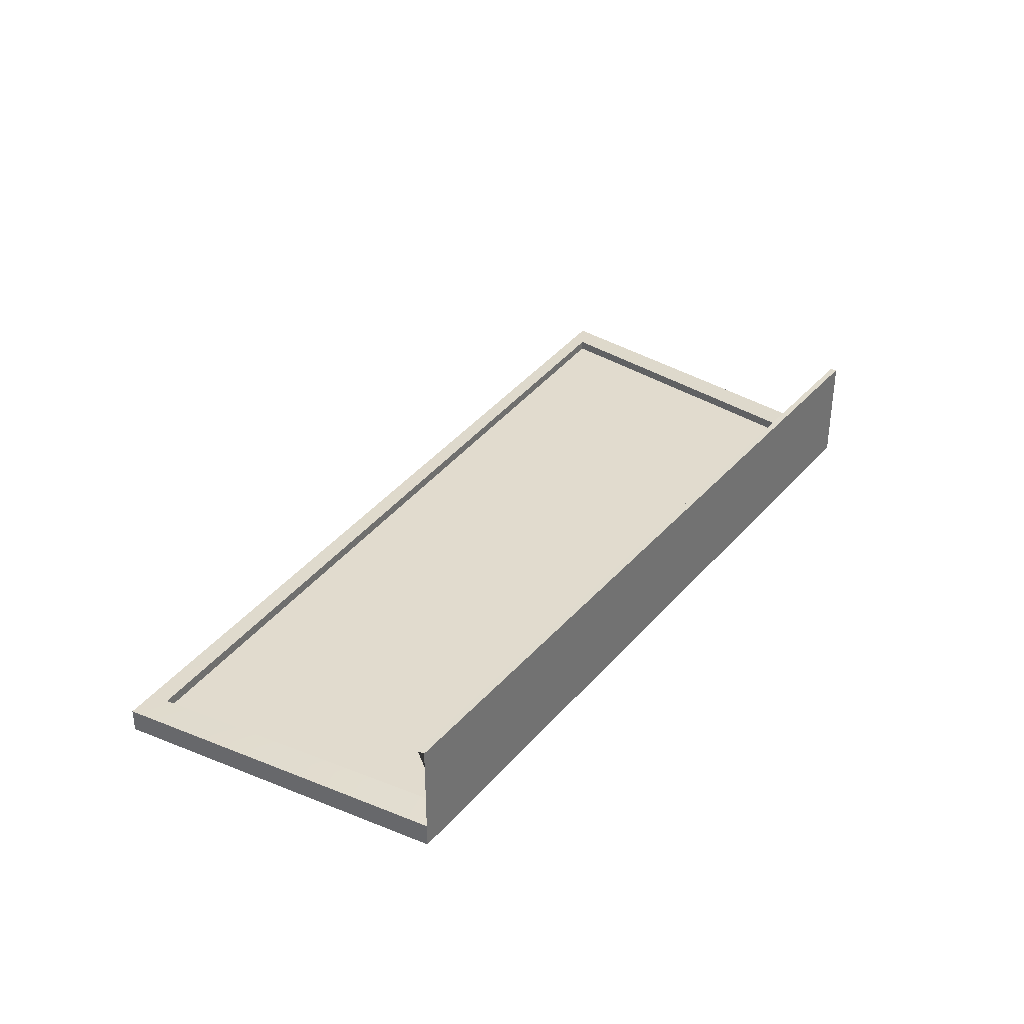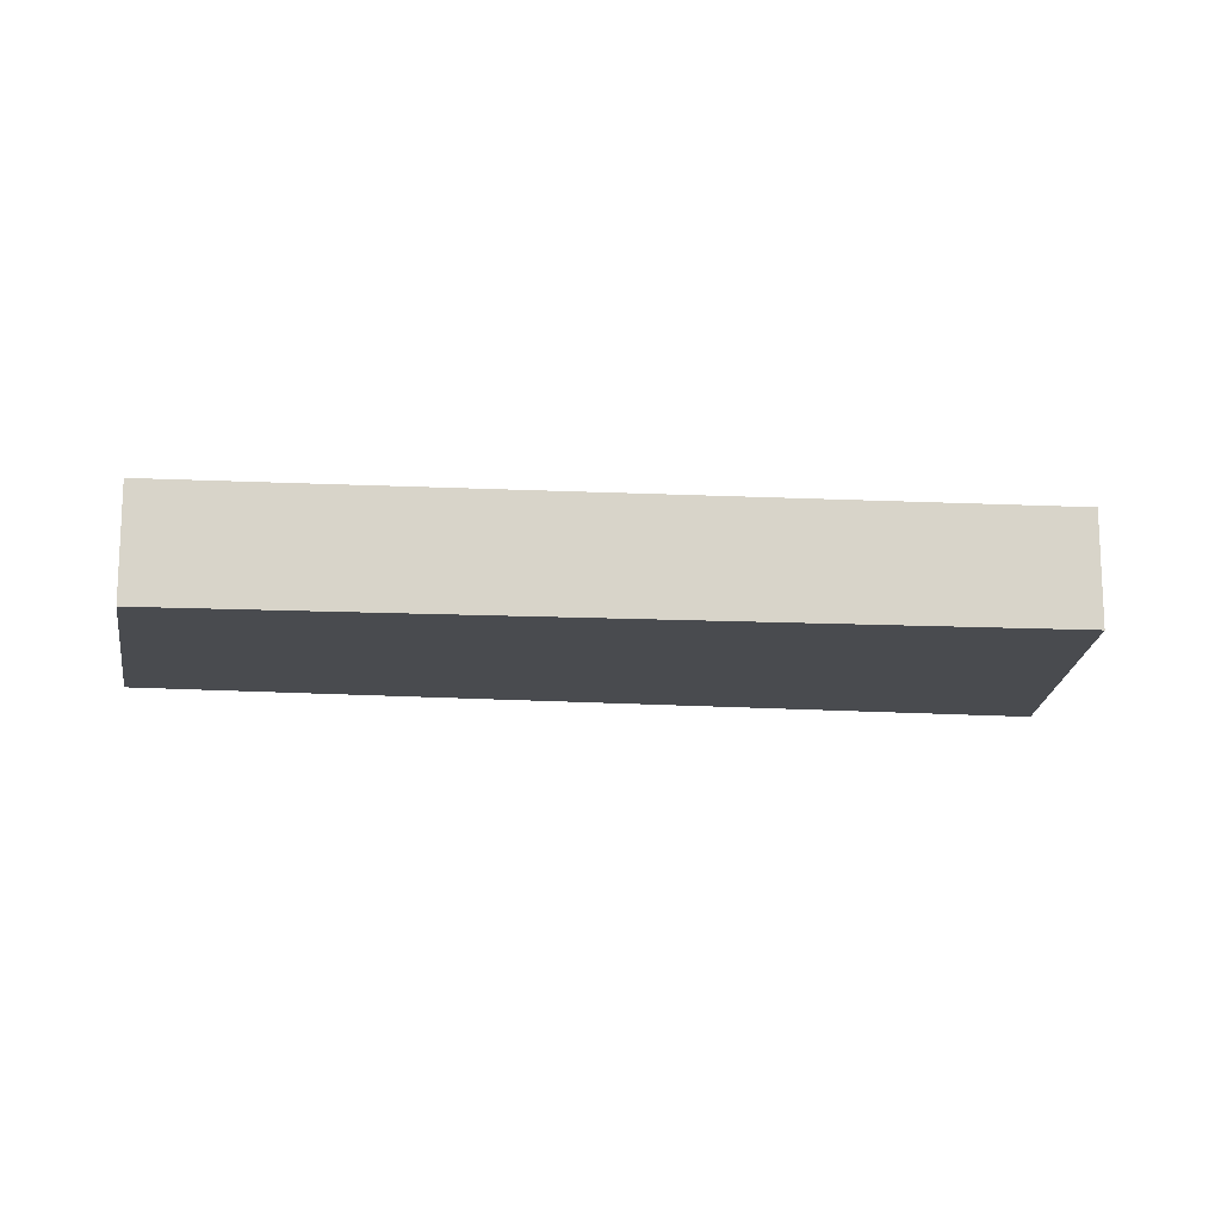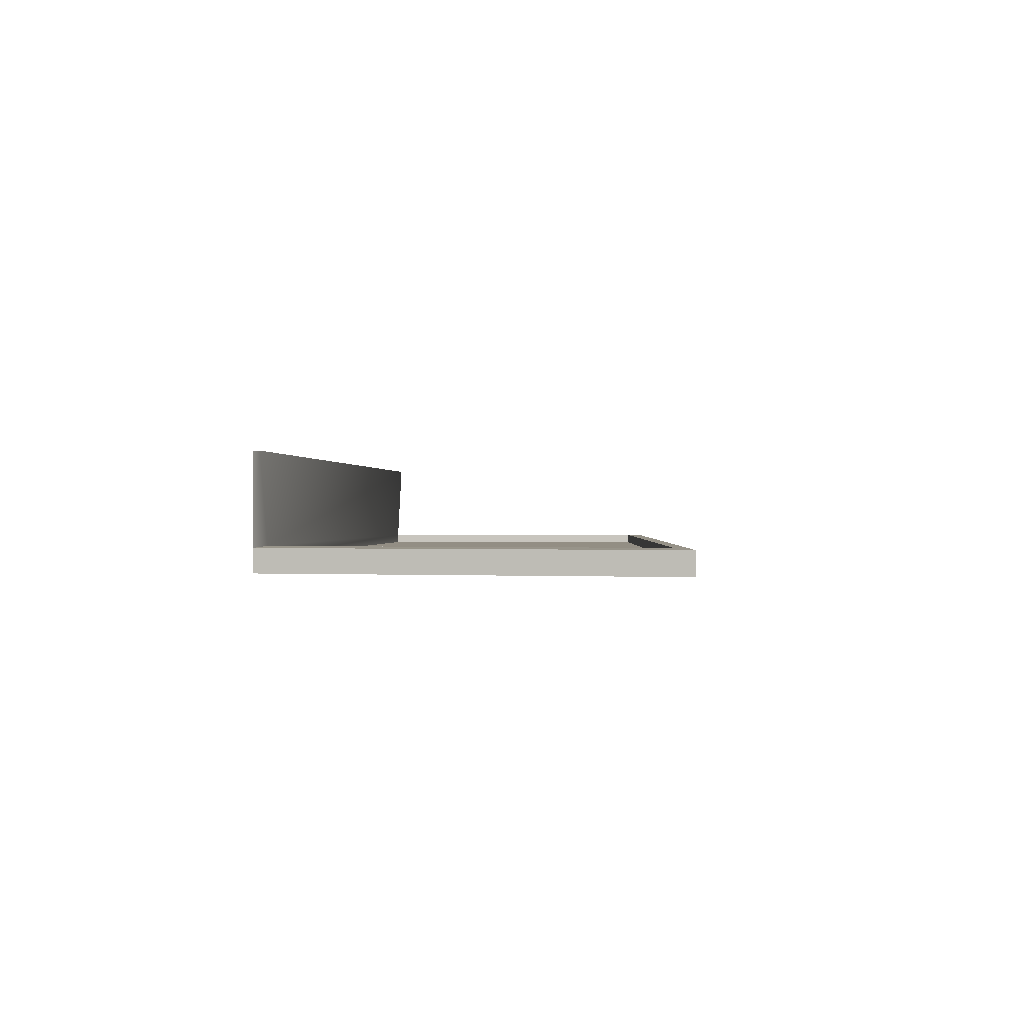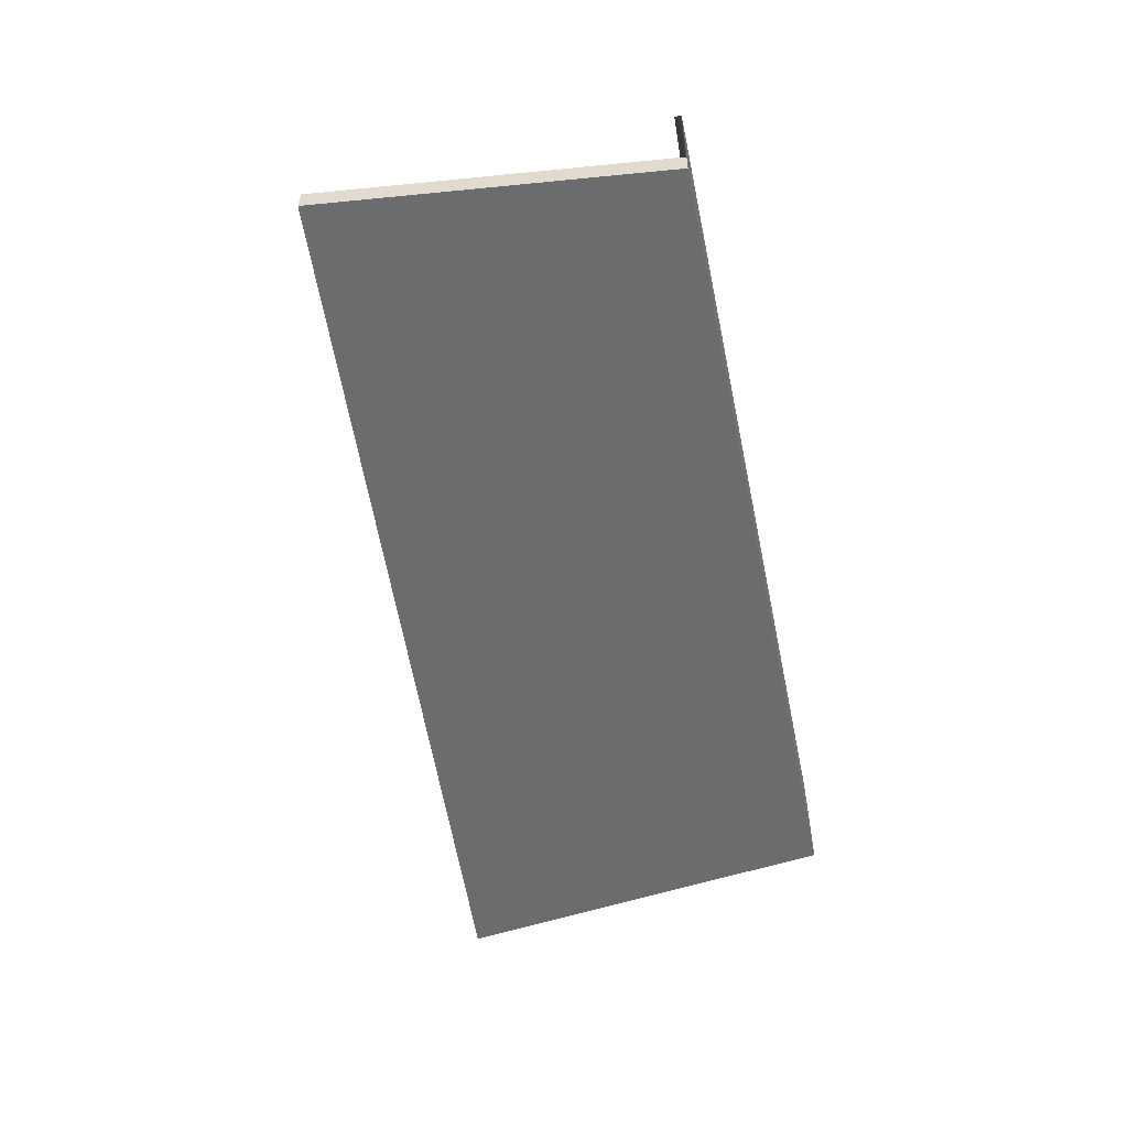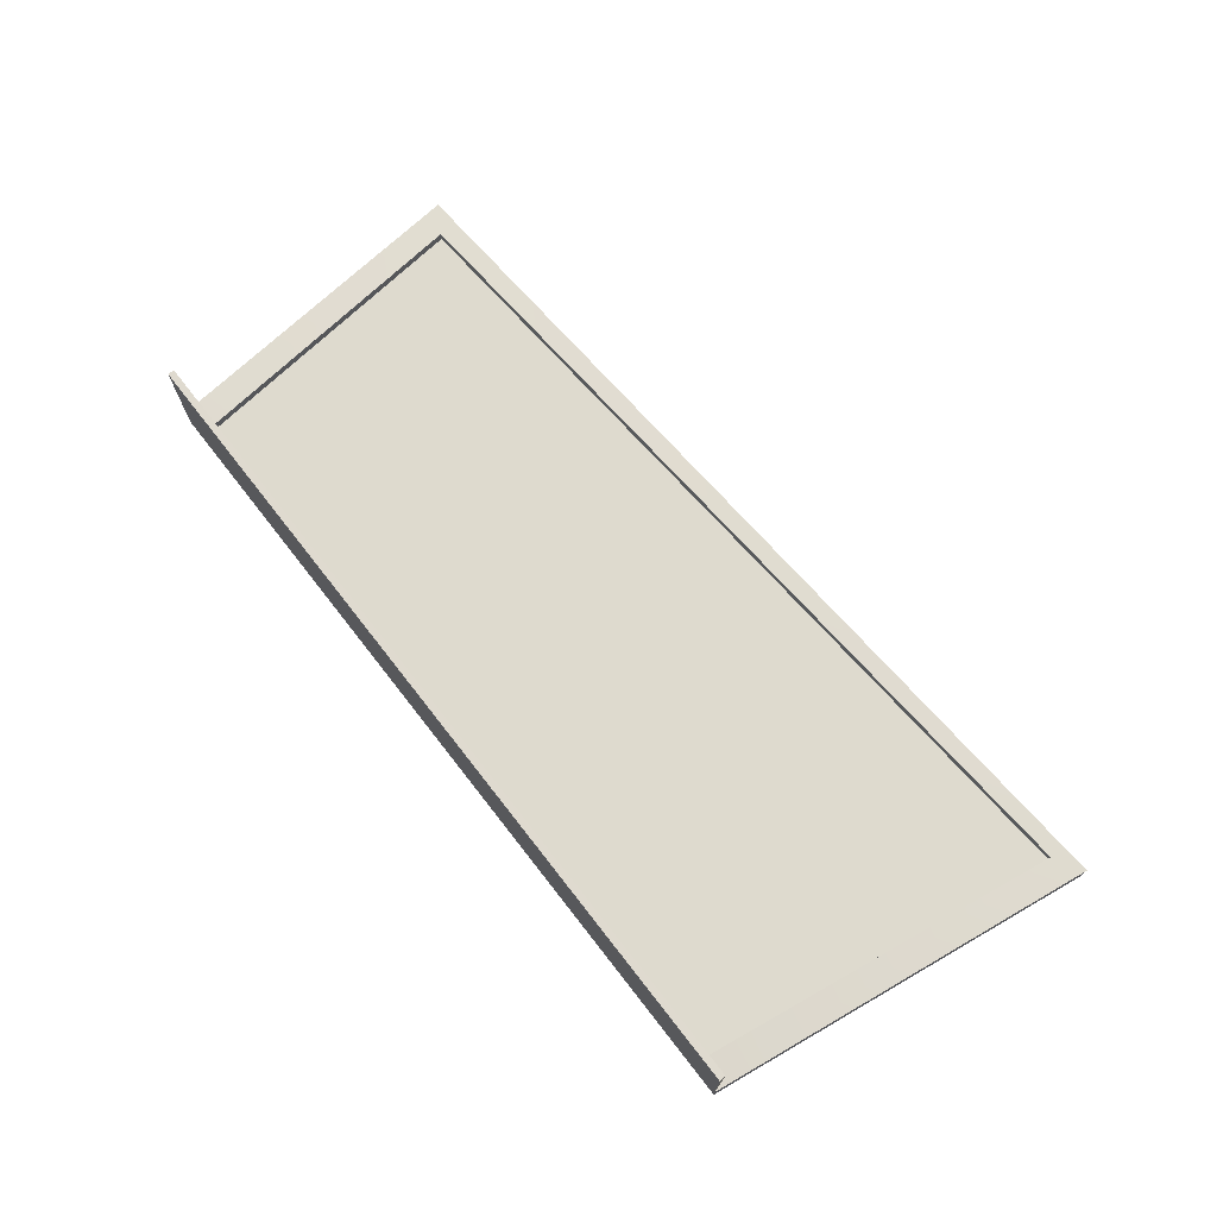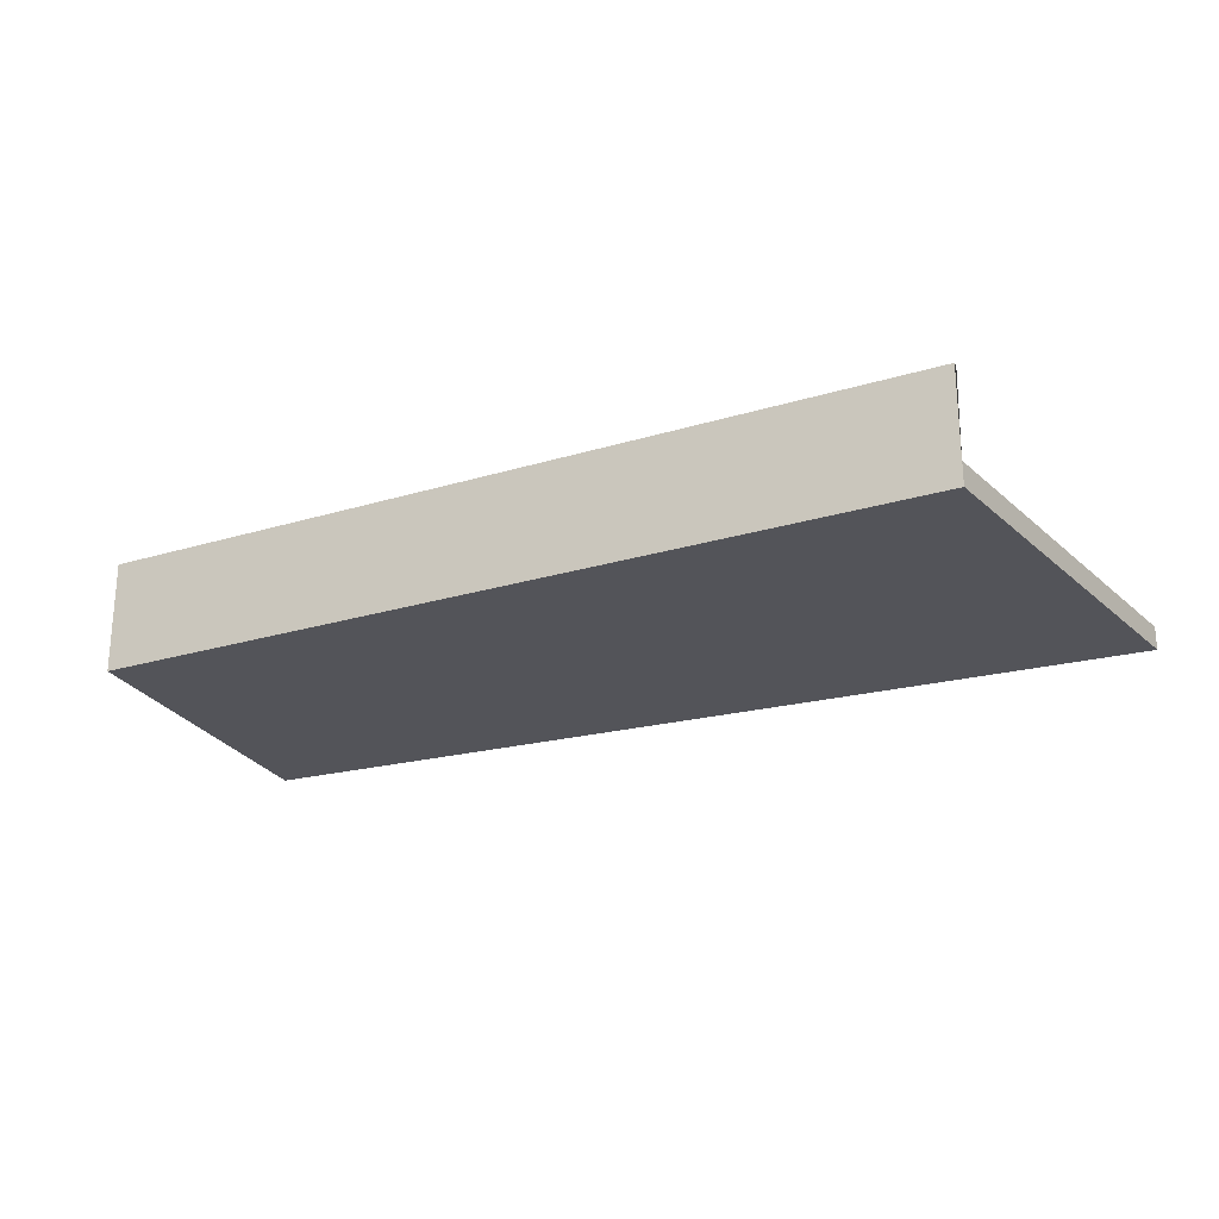
<metadata>
{"format":"obj","ext":"obj","renderer":"f3d","projection":"perspective","resolution":1024,"background":"white","views":[{"elev":33.8,"azim":-55.8,"up":"+Z"},{"elev":-13.7,"azim":-5.9,"up":"+Z"},{"elev":-0.0,"azim":95.1,"up":"+Z"},{"elev":-53.6,"azim":-78.2,"up":"+Z"},{"elev":71.1,"azim":52.1,"up":"+Z"},{"elev":-23.7,"azim":27.0,"up":"+Z"}]}
</metadata>
<code>
g default
v -5.864 0 -0.2974
v 5.014 0 -0.2974
v -5.864 0 -0
v 5.014 0 -0
v -6.308 4.365 -0
v 5.727 5.139 -0
v -6.308 4.365 -0.2974
v 5.727 5.139 -0.2974
v -5.476 0.08666 0.01658
v 4.626 0.08666 0.01658
v 5.34 4.9 0.01658
v -5.92 4.126 0.01658
v -5.864 -0.00065 1.138
v 5.014 -0.00065 1.138
v 5.004 0.08601 1.138
v -5.872 0.08601 1.138
v -5.476 0.08666 -0.1111
v 4.626 0.08666 -0.1111
v 5.34 4.9 -0.1111
v -5.92 4.126 -0.1111
g pCube1
f 1 2 4 3
f 17 18 19 20
f 5 6 8 7
f 7 8 2 1
f 2 8 6 4
f 7 1 3 5
f 13 14 15 16
f 4 6 11 10
f 6 5 12 11
f 5 3 9 12
f 3 4 14 13
f 4 10 15 14
f 10 9 16 15
f 9 3 13 16
f 9 10 18 17
f 10 11 19 18
f 11 12 20 19
f 12 9 17 20
g default
v -5.864 0 -0.2974
v 5.014 0 -0.2974
v -5.864 0 -0
v 5.014 0 -0
v -6.308 4.365 -0
v 5.727 5.139 -0
v -6.308 4.365 -0.2974
v 5.727 5.139 -0.2974
v -5.476 0.08666 0.01658
v 4.626 0.08666 0.01658
v 5.34 4.9 0.01658
v -5.92 4.126 0.01658
v -5.864 -0.00065 1.138
v 5.014 -0.00065 1.138
v 5.004 0.08601 1.138
v -5.872 0.08601 1.138
v -5.476 0.08666 -0.1111
v 4.626 0.08666 -0.1111
v 5.34 4.9 -0.1111
v -5.92 4.126 -0.1111
g pCube3
f 21 22 24 23
f 37 38 39 40
f 25 26 28 27
f 27 28 22 21
f 22 28 26 24
f 27 21 23 25
f 33 34 35 36
f 24 26 31 30
f 26 25 32 31
f 25 23 29 32
f 23 24 34 33
f 24 30 35 34
f 30 29 36 35
f 29 23 33 36
f 29 30 38 37
f 30 31 39 38
f 31 32 40 39
f 32 29 37 40
g default
v -5.864 0 -0.2974
v 5.014 0 -0.2974
v -5.864 0 -0
v 5.014 0 -0
v -6.308 4.365 -0
v 5.727 5.139 -0
v -6.308 4.365 -0.2974
v 5.727 5.139 -0.2974
v -5.476 0.08666 0.01658
v 4.626 0.08666 0.01658
v 5.34 4.9 0.01658
v -5.92 4.126 0.01658
v -5.864 -0.00065 1.138
v 5.014 -0.00065 1.138
v 5.004 0.08601 1.138
v -5.872 0.08601 1.138
v -5.476 0.08666 -0.1111
v 4.626 0.08666 -0.1111
v 5.34 4.9 -0.1111
v -5.92 4.126 -0.1111
g pCube4
f 41 42 44 43
f 57 58 59 60
f 45 46 48 47
f 47 48 42 41
f 42 48 46 44
f 47 41 43 45
f 53 54 55 56
f 44 46 51 50
f 46 45 52 51
f 45 43 49 52
f 43 44 54 53
f 44 50 55 54
f 50 49 56 55
f 49 43 53 56
f 49 50 58 57
f 50 51 59 58
f 51 52 60 59
f 52 49 57 60

</code>
